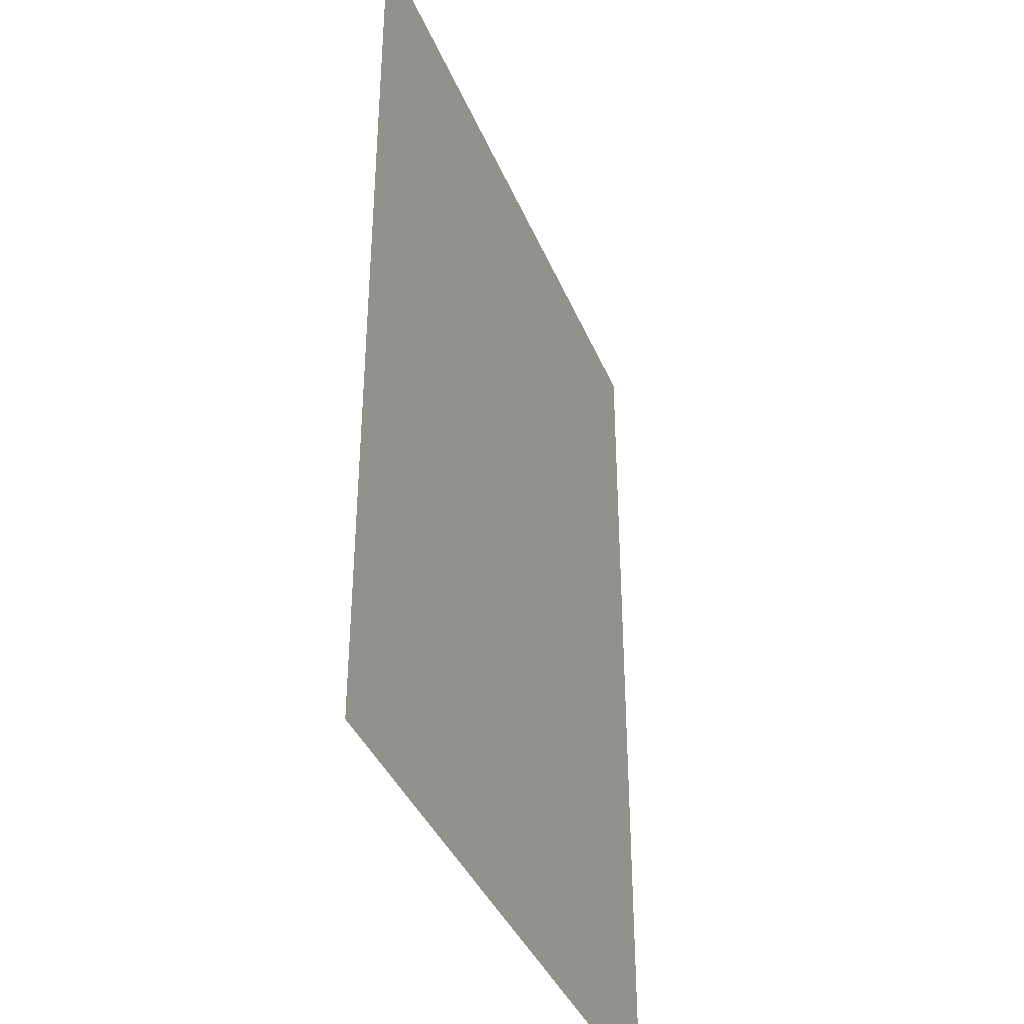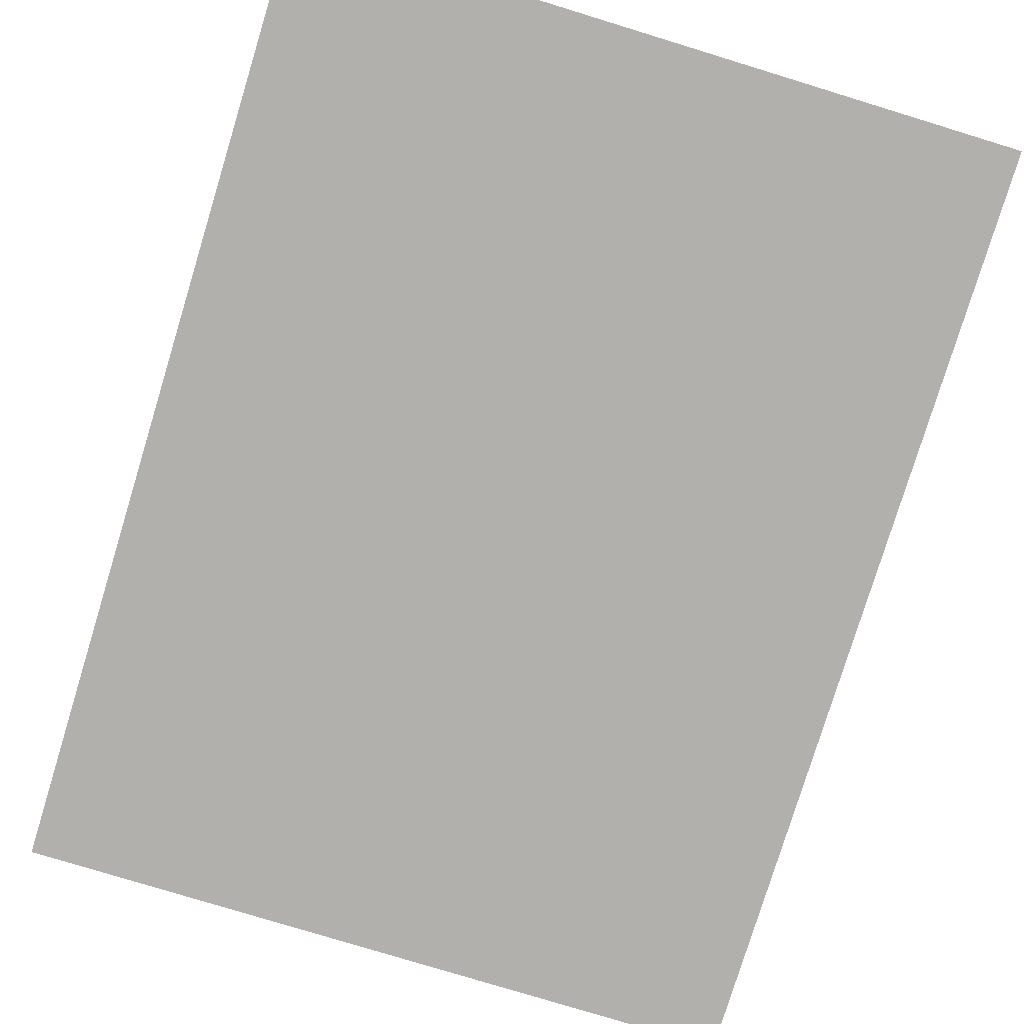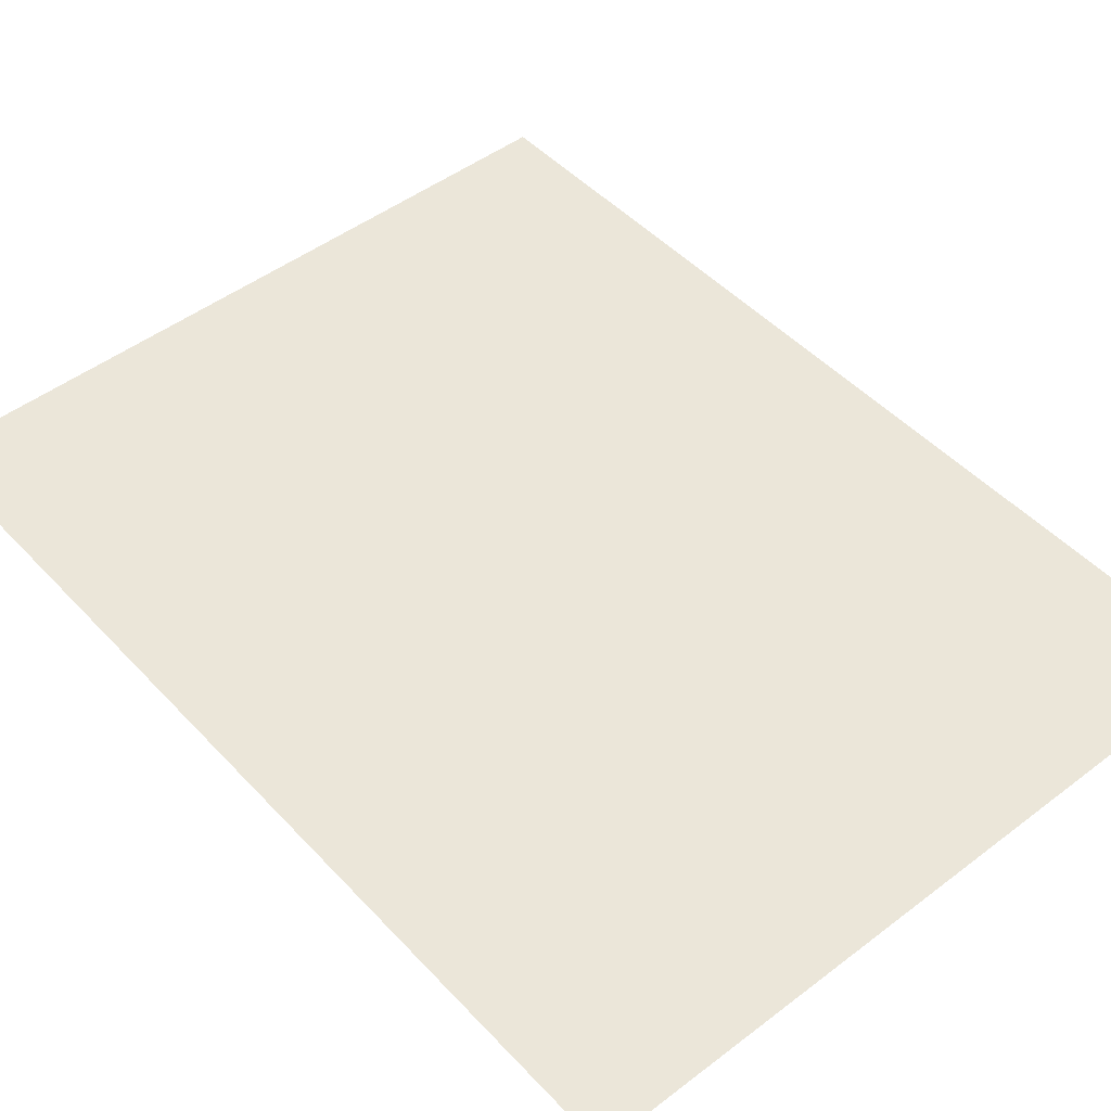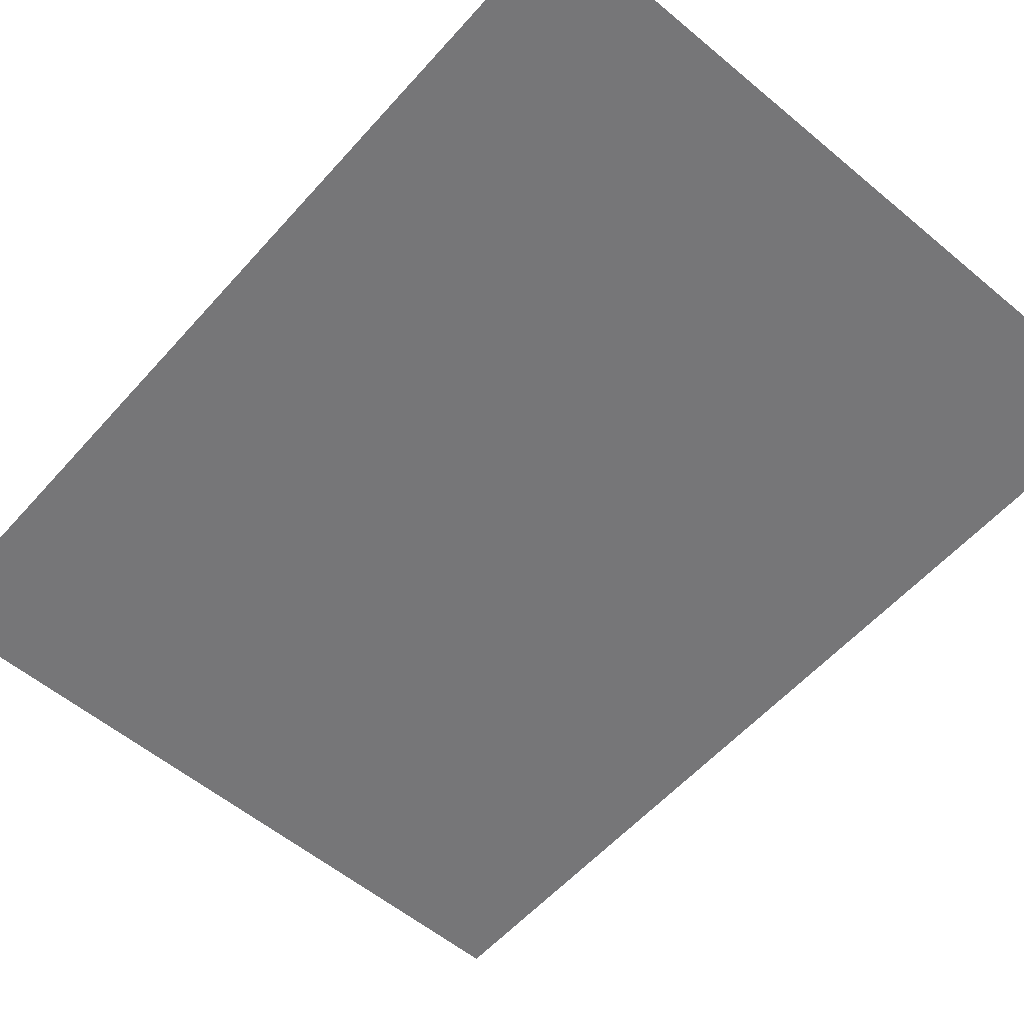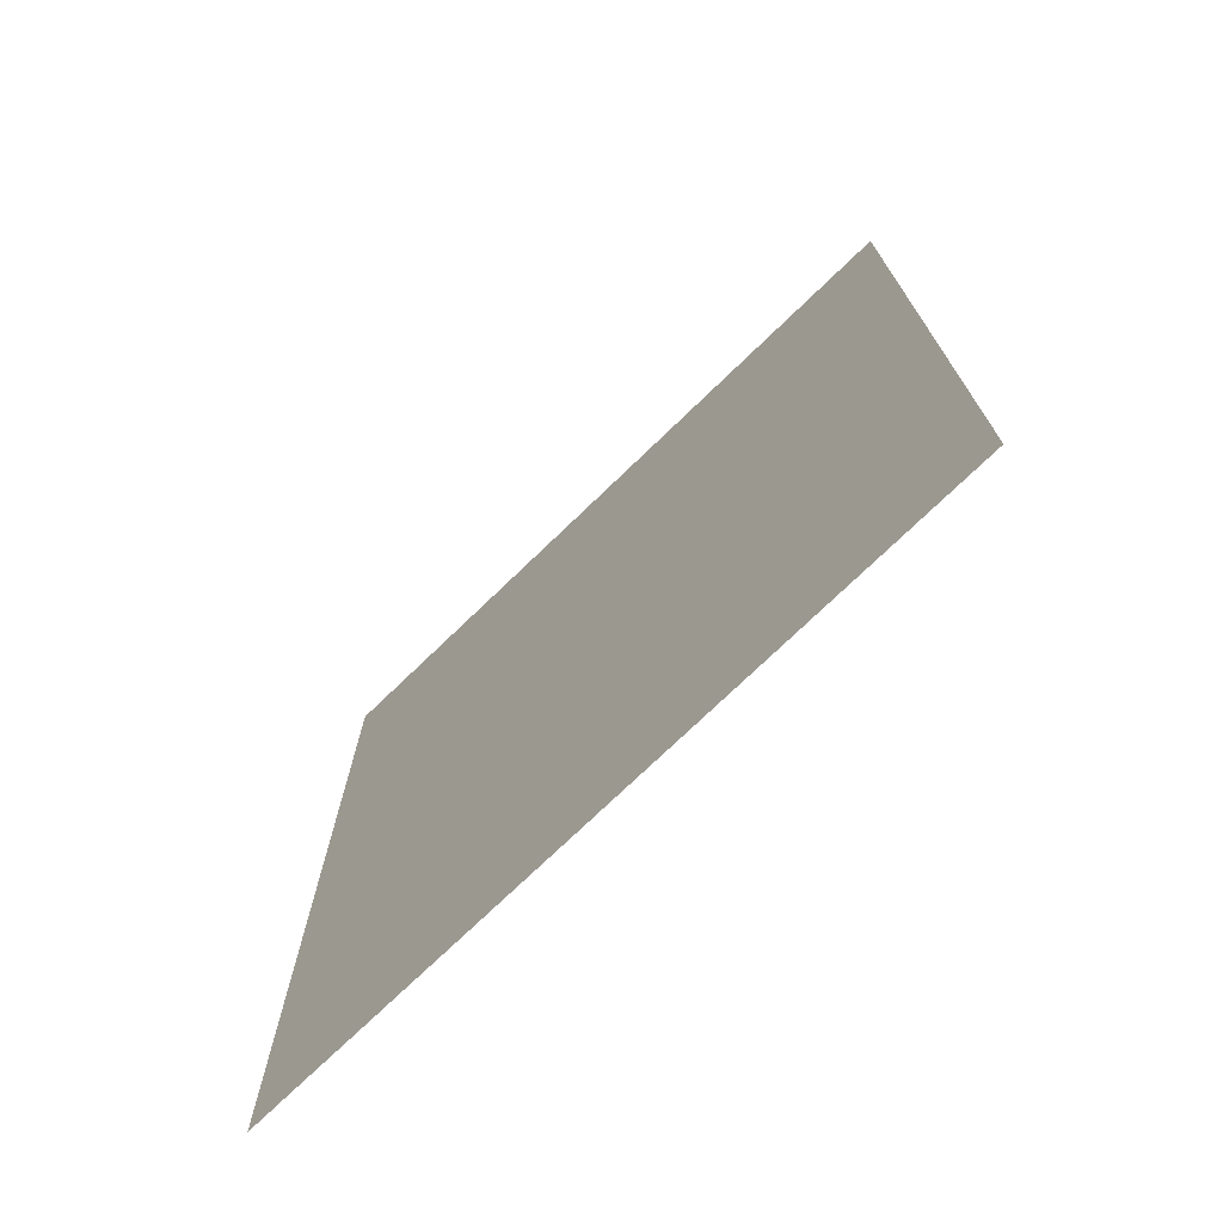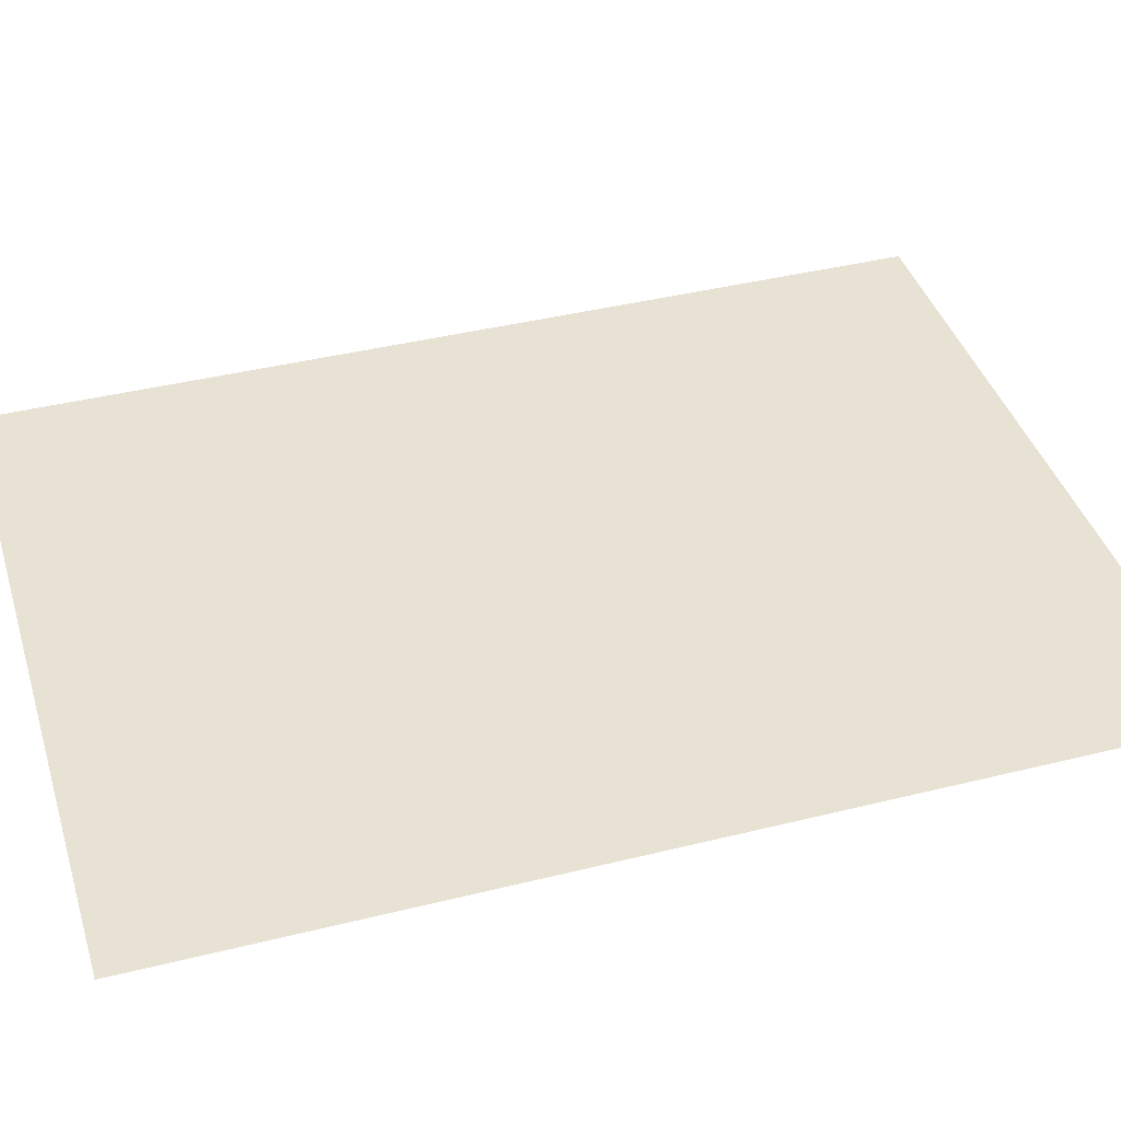
<metadata>
{"format":"obj","ext":"obj","renderer":"f3d","projection":"perspective","resolution":1024,"background":"white","views":[{"elev":-38.7,"azim":-69.0,"up":"+Z"},{"elev":-78.7,"azim":163.0,"up":"+Y"},{"elev":48.0,"azim":139.5,"up":"+Y"},{"elev":-56.9,"azim":139.0,"up":"+Y"},{"elev":-74.1,"azim":-136.0,"up":"+Z"},{"elev":40.7,"azim":73.1,"up":"+Y"}]}
</metadata>
<code>
g default
v 3.516 0.003771 -2.537
v -2.541 0.003771 -2.537
v -2.541 0.003771 5.447
v 3.516 0.003771 5.447
g Mesh135:Mesh
f 1 2 3
f 1 3 4

</code>
